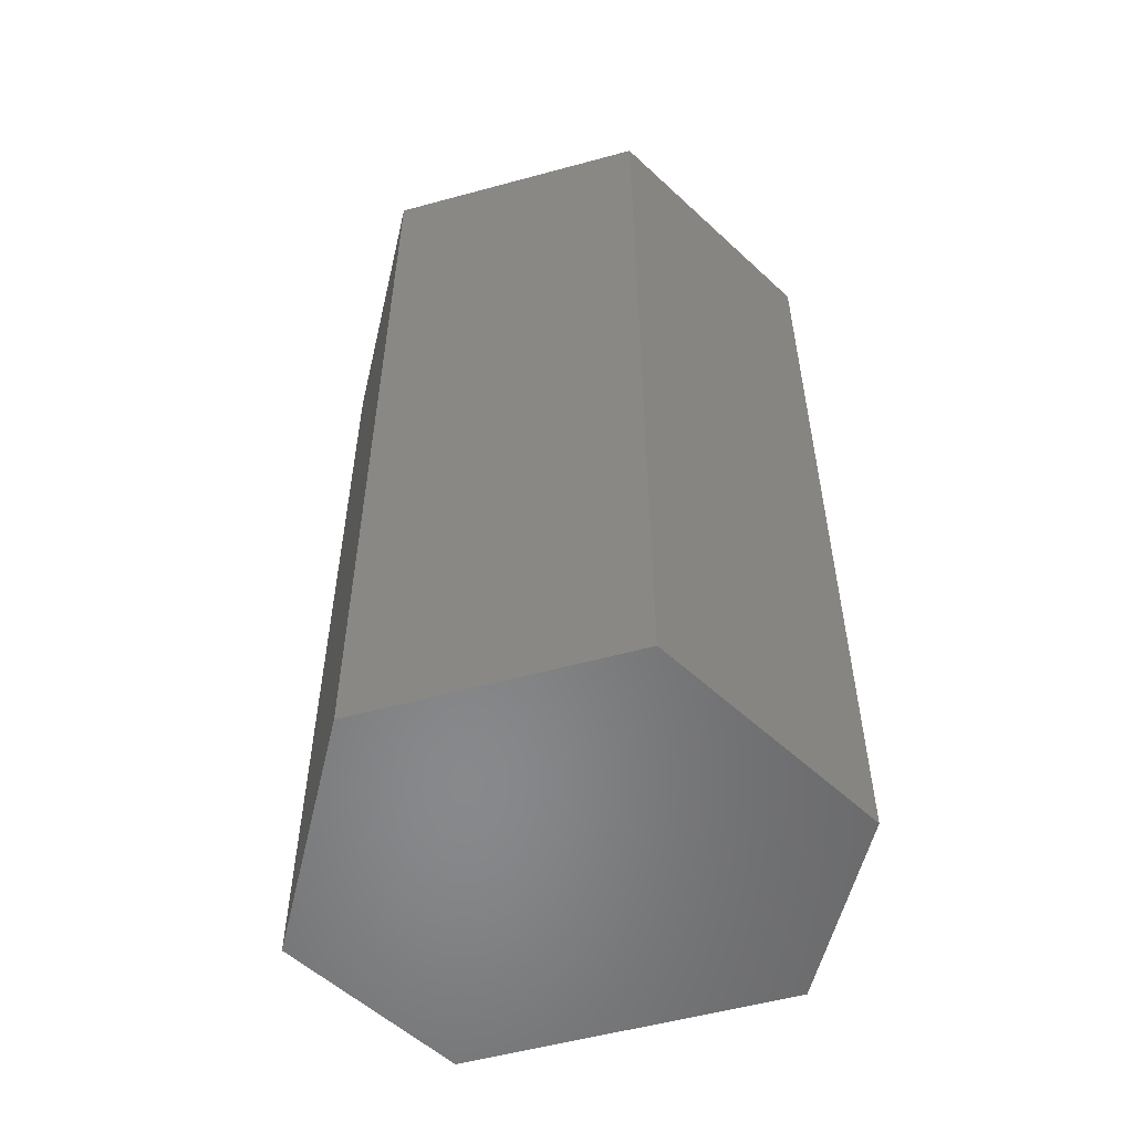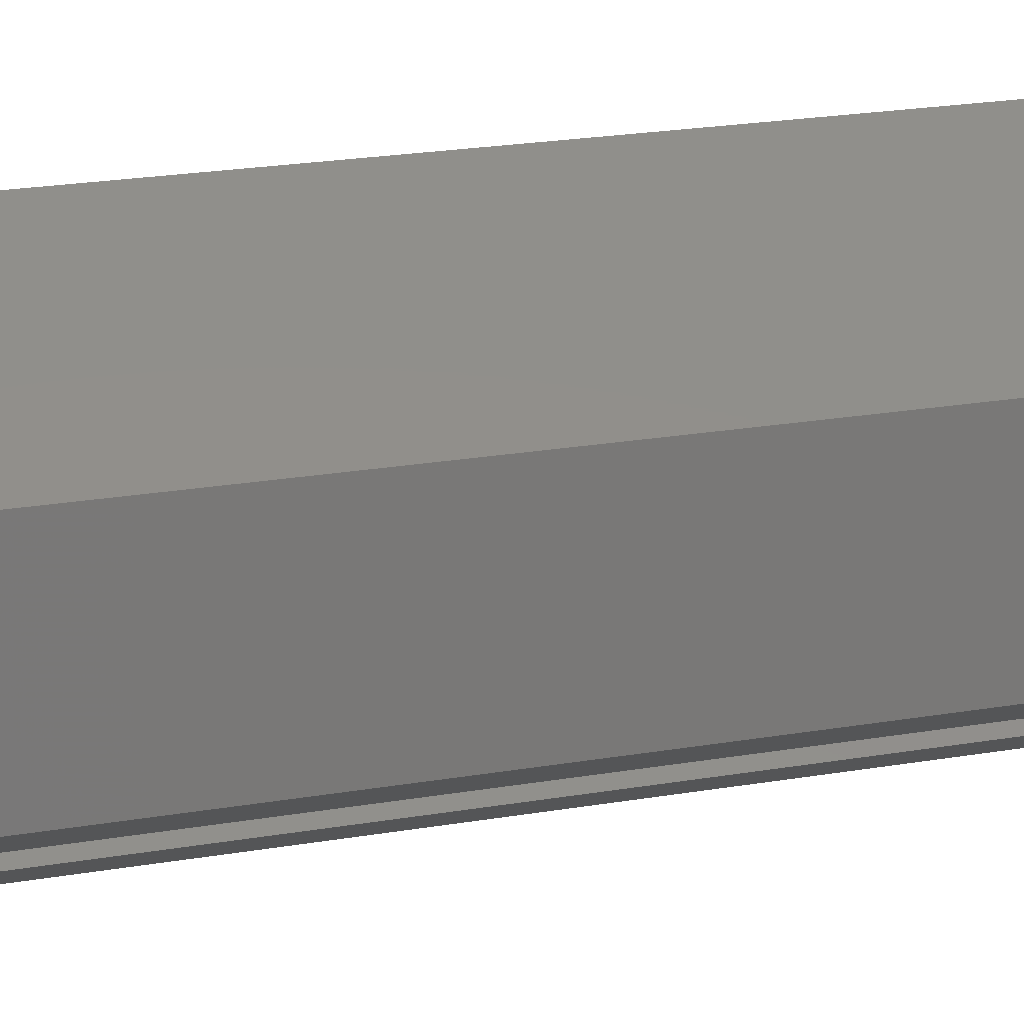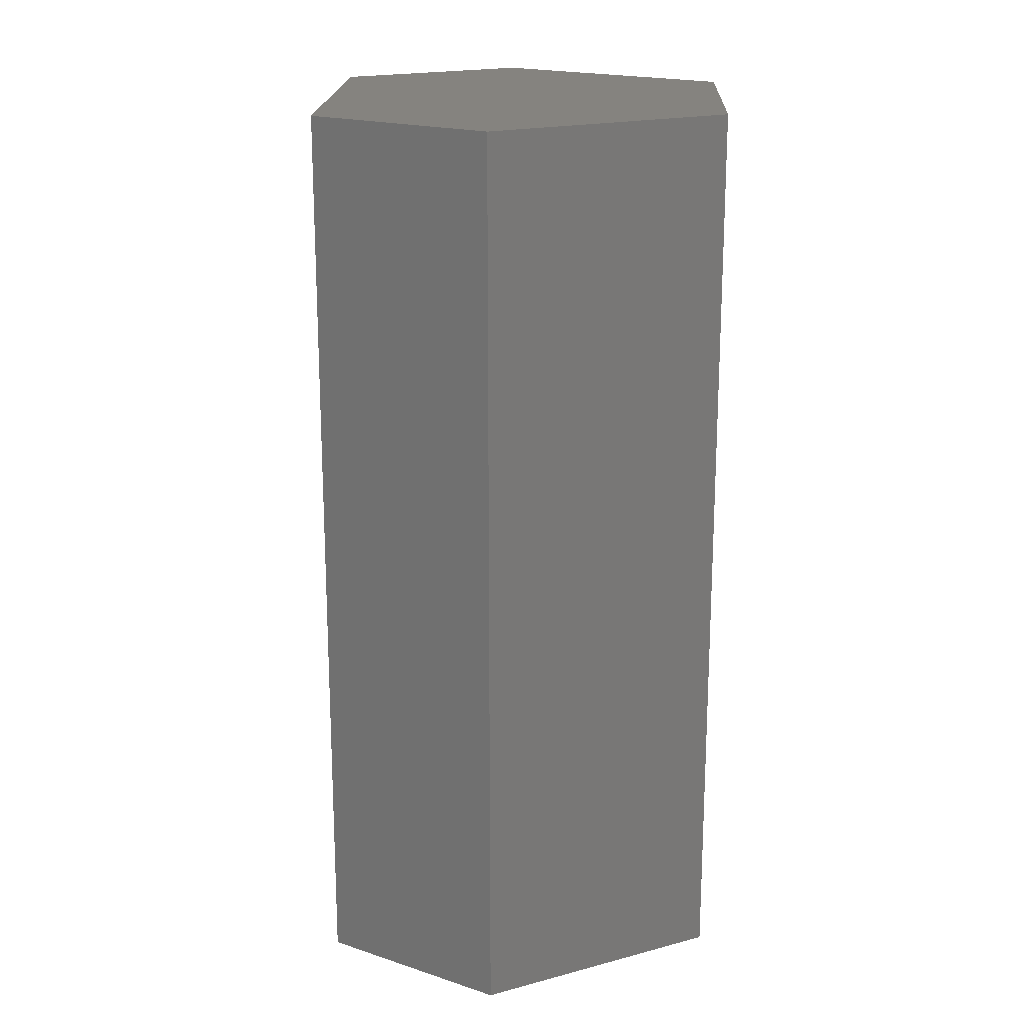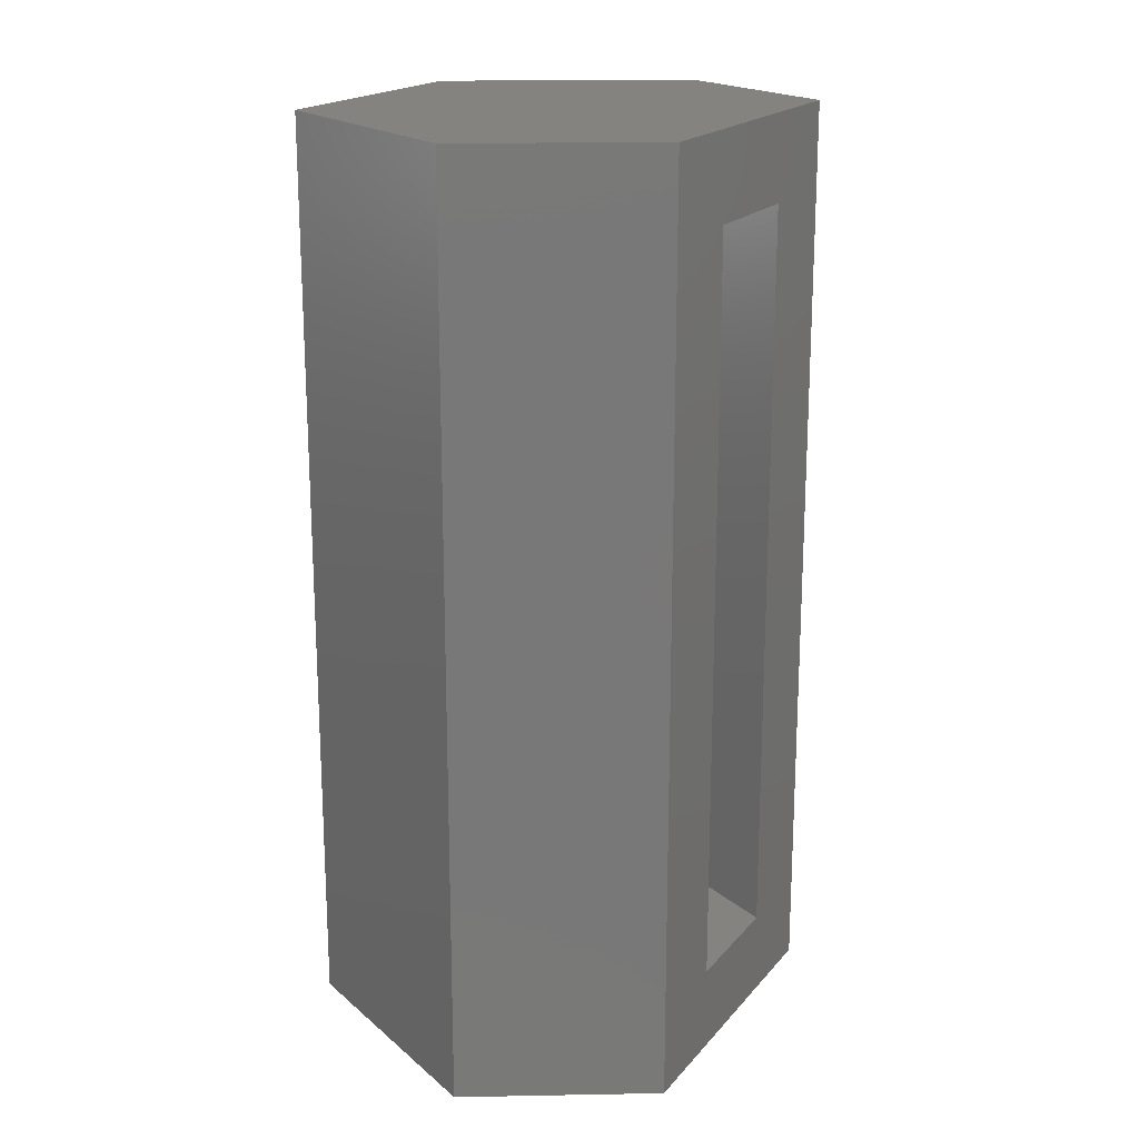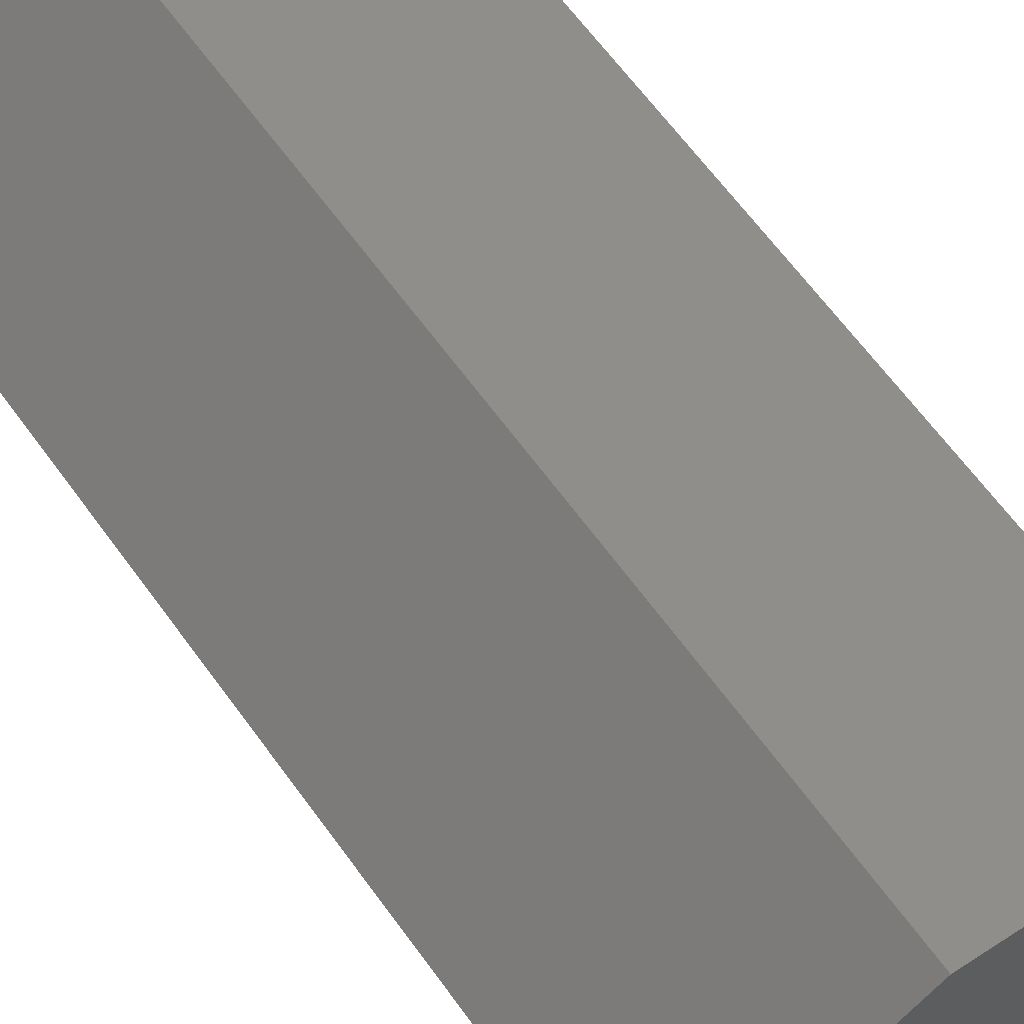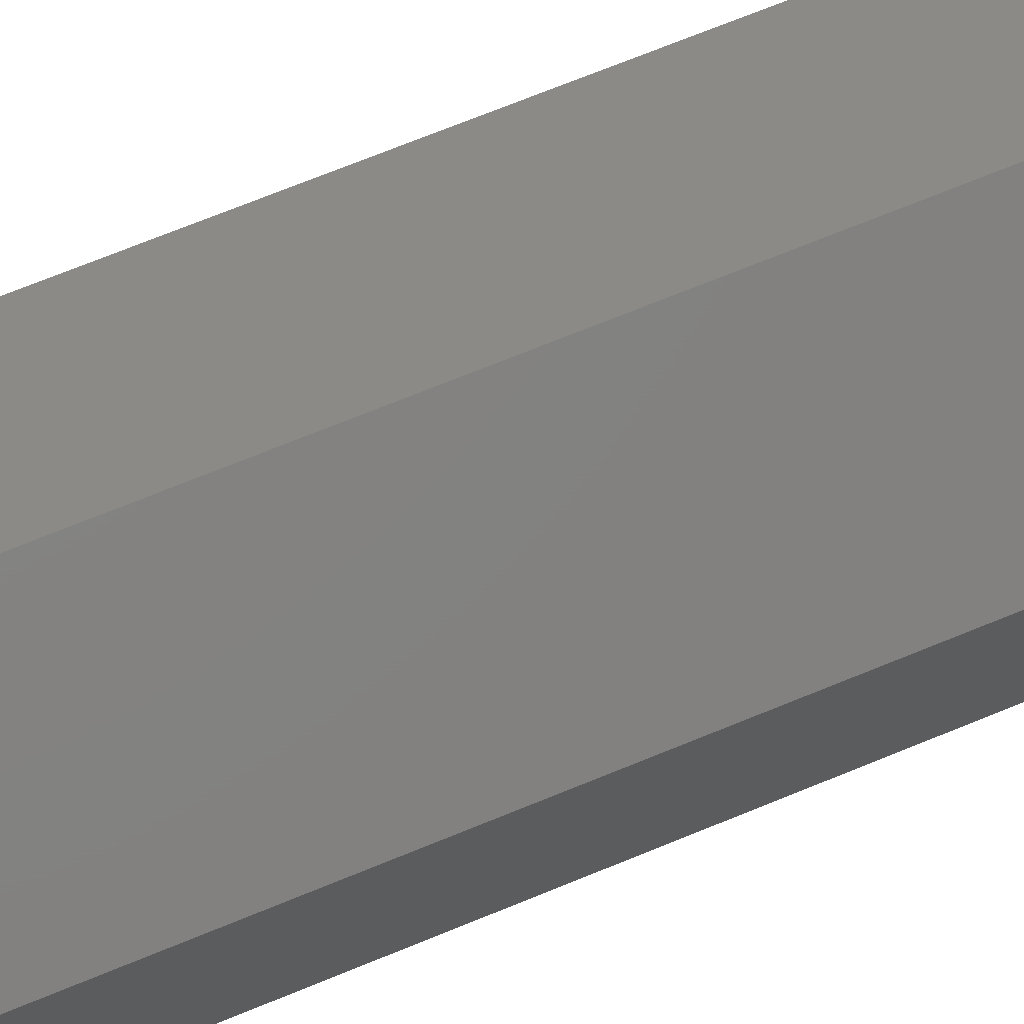
<metadata>
{"format":"stl","ext":"stl","renderer":"f3d","projection":"perspective","resolution":1024,"background":"white","views":[{"elev":-55.0,"azim":-125.3,"up":"+Z"},{"elev":27.7,"azim":76.3,"up":"+Y"},{"elev":18.9,"azim":131.1,"up":"+Z"},{"elev":18.9,"azim":-24.0,"up":"+Z"},{"elev":66.6,"azim":-36.4,"up":"+Y"},{"elev":76.7,"azim":68.3,"up":"+Y"}]}
</metadata>
<code>
# stl→obj: 24 verts, 44 faces
v 0.2218 -0.03294 -0.04688
v 0.1516 -0.08906 0.03125
v -0.01032 -0.2186 -0.04688
v 0.05965 -0.1626 0.03125
v -0.01032 -0.2186 0.7969
v 0.05965 -0.1626 0.7188
v 0.2218 -0.03294 0.7969
v 0.1516 -0.08906 0.7188
v -0.1142 -0.09236 0.03125
v -0.1142 -0.09236 0.7188
v 0.122 0.09606 0.03125
v 0.122 0.09606 0.7188
v -0.01861 0.1529 0.03125
v -0.1381 0.05728 0.03125
v -0.1381 0.05728 0.7188
v -0.01861 0.1529 0.7188
v -0.2225 0.08986 -0.04688
v -0.1844 -0.1483 -0.04688
v -0.2225 0.08986 0.7969
v -0.1844 -0.1483 0.7969
v 0.1922 0.152 -0.04688
v 0.1922 0.152 0.7969
v -0.03171 0.2425 -0.04688
v -0.03171 0.2425 0.7969
f 1 2 3
f 3 2 4
f 3 4 5
f 5 4 6
f 5 6 7
f 7 6 8
f 7 8 1
f 1 8 2
f 9 10 4
f 4 10 6
f 2 8 11
f 11 8 12
f 13 14 11
f 11 14 2
f 2 14 9
f 2 9 4
f 12 15 16
f 6 10 8
f 8 10 15
f 8 15 12
f 17 18 19
f 19 18 20
f 18 3 20
f 20 3 5
f 1 21 7
f 7 21 22
f 21 23 22
f 22 23 24
f 23 17 24
f 24 17 19
f 21 17 23
f 3 18 1
f 1 18 17
f 1 17 21
f 24 19 22
f 22 19 7
f 7 19 20
f 7 20 5
f 14 15 9
f 9 15 10
f 11 12 13
f 13 12 16
f 13 16 14
f 14 16 15

</code>
